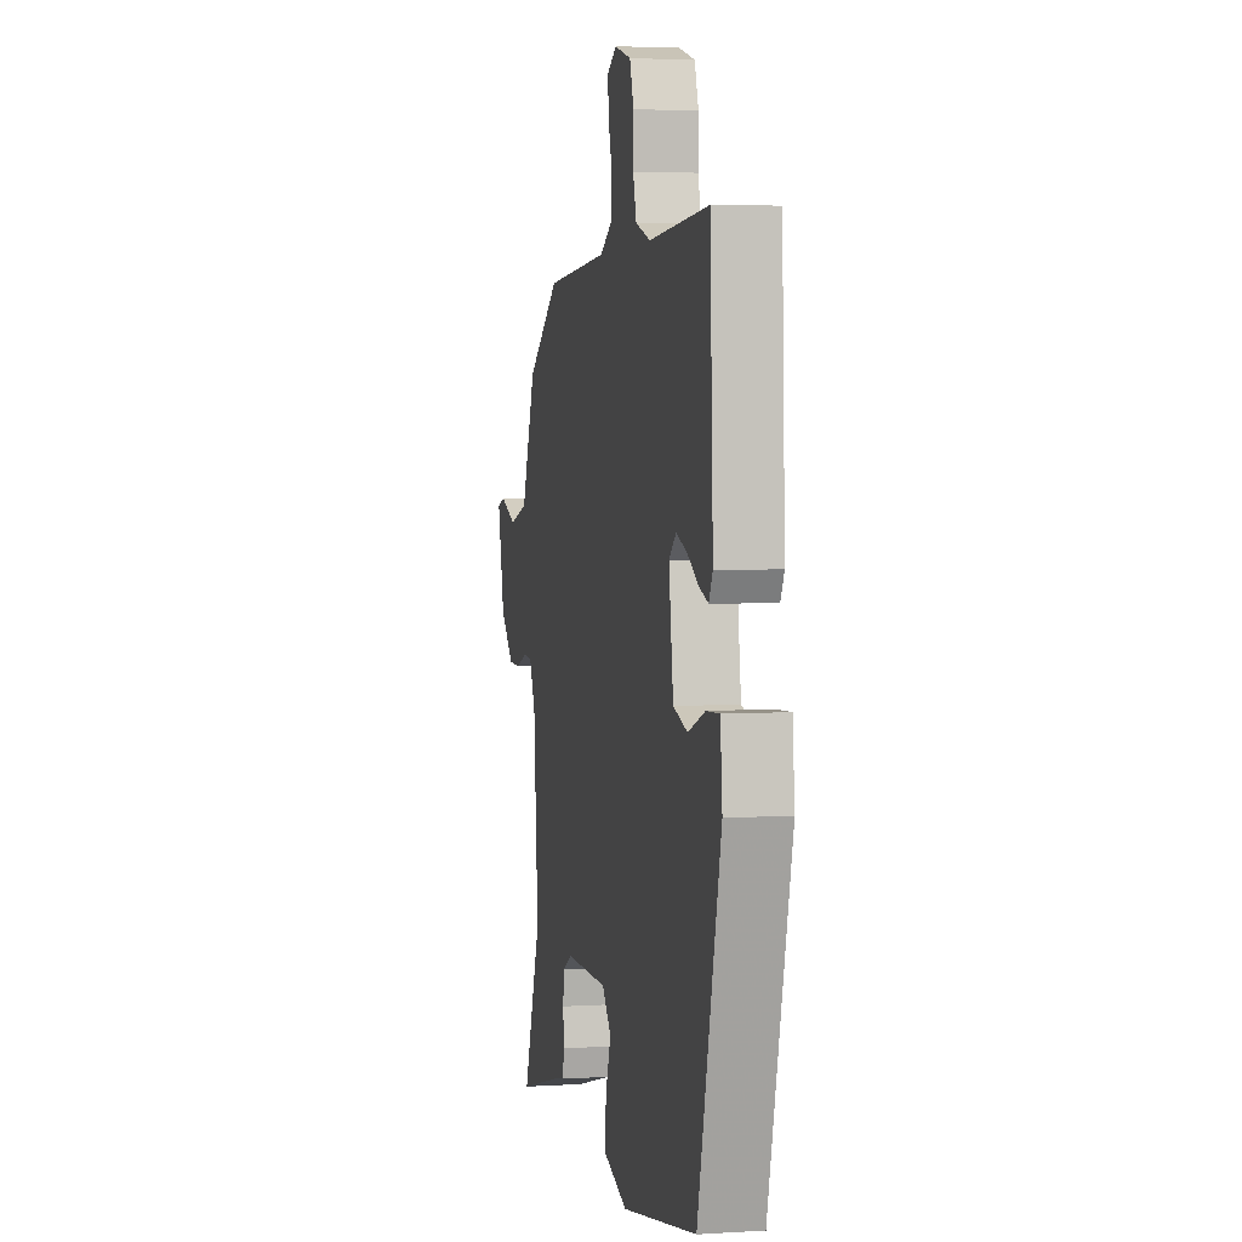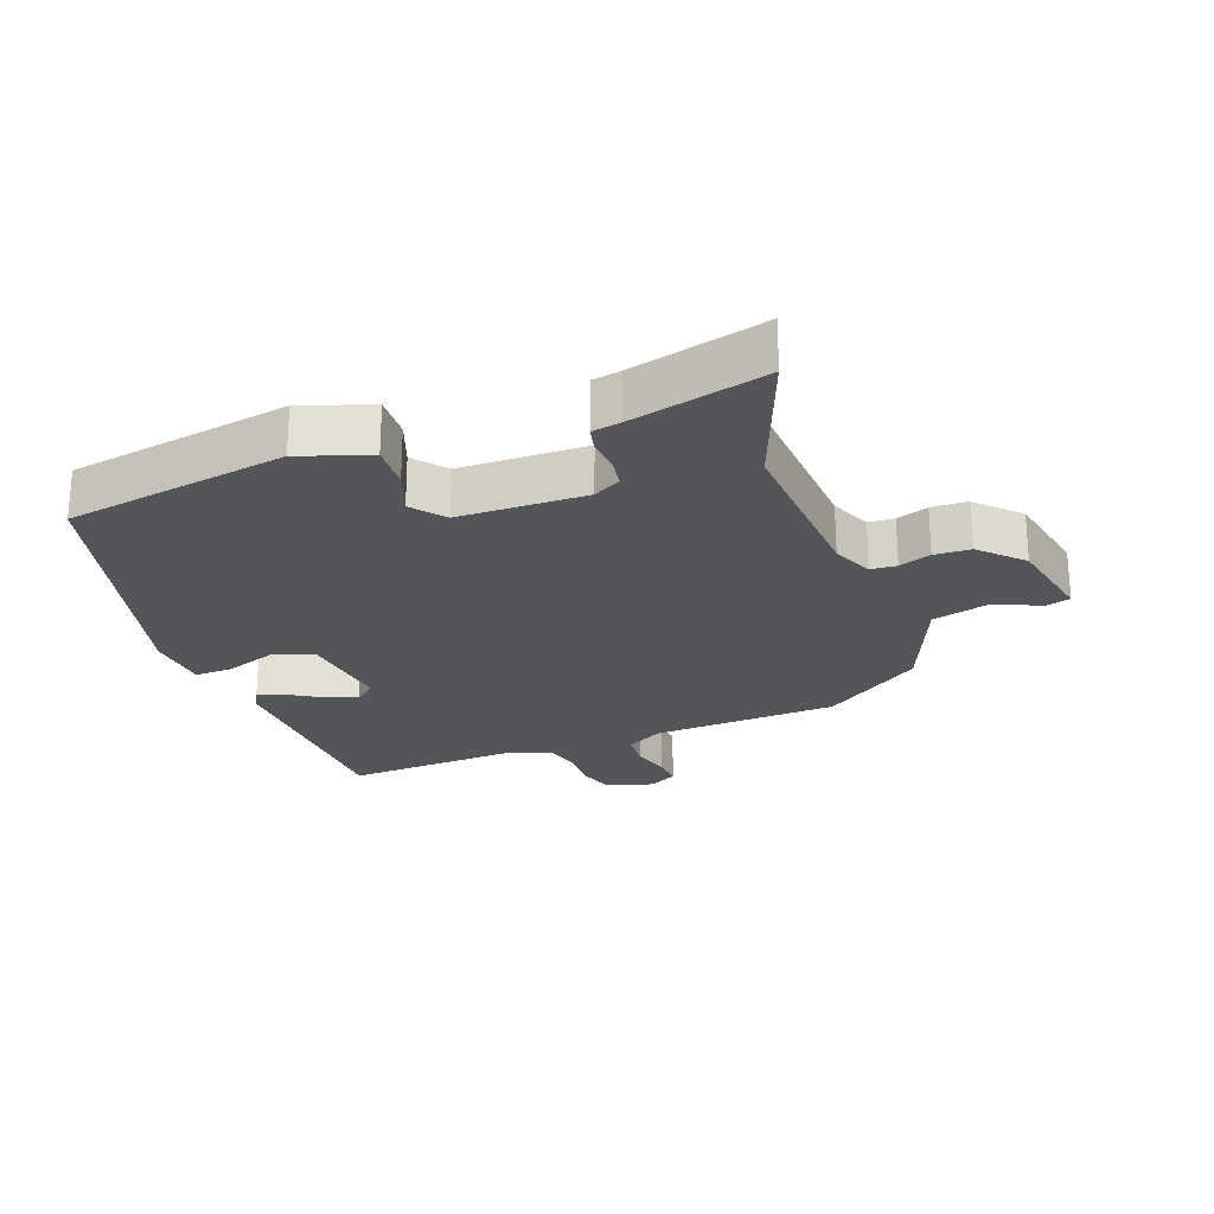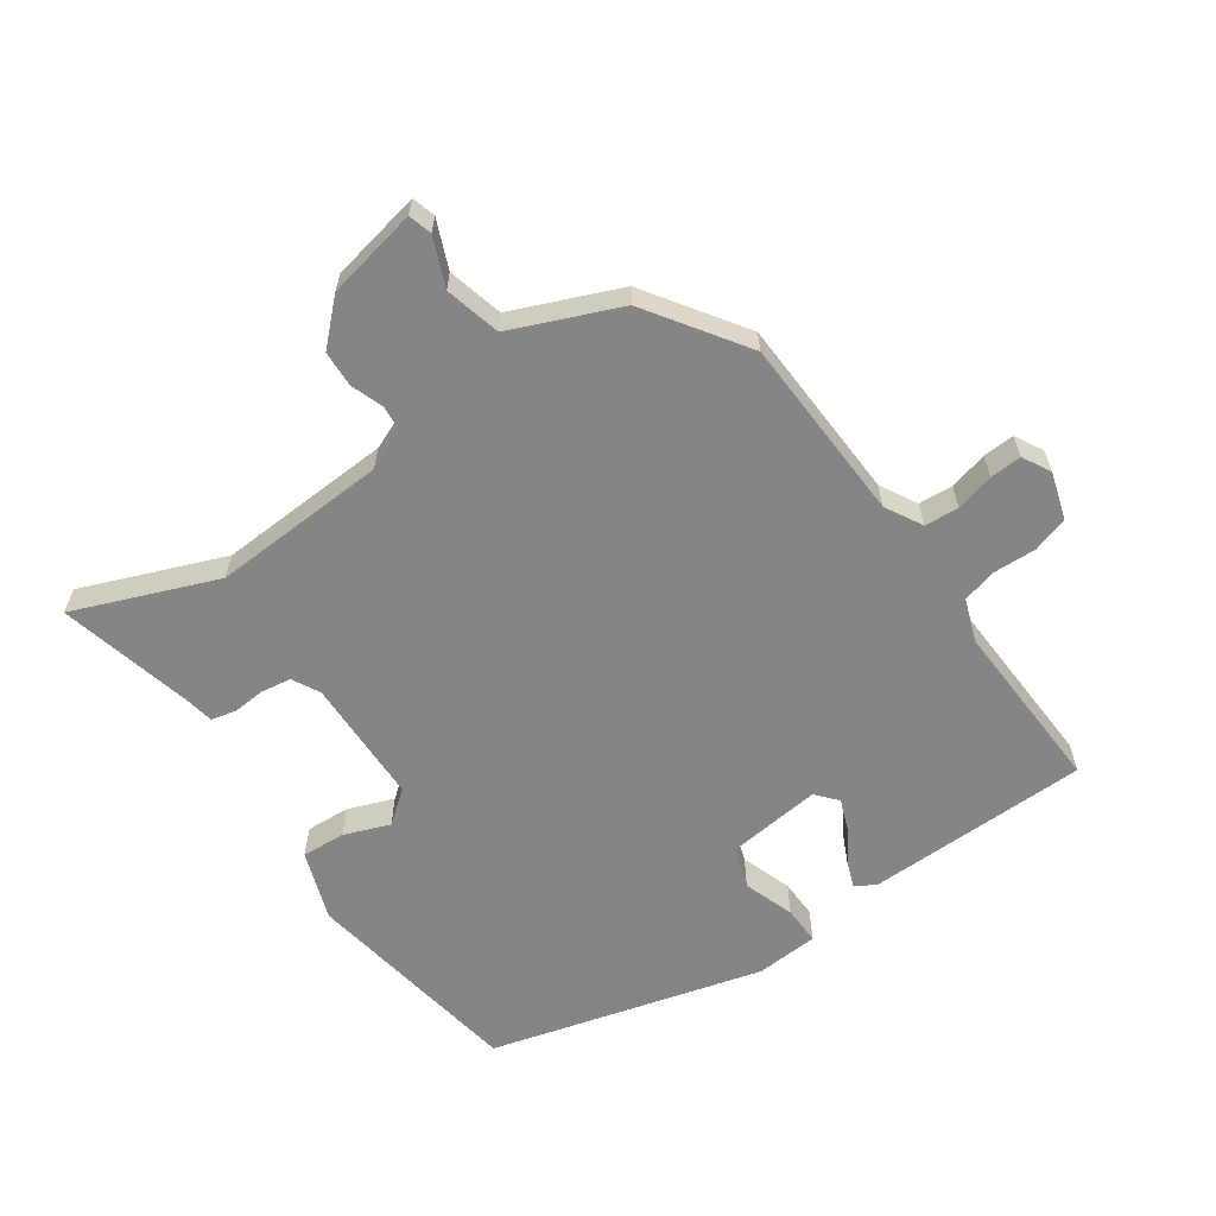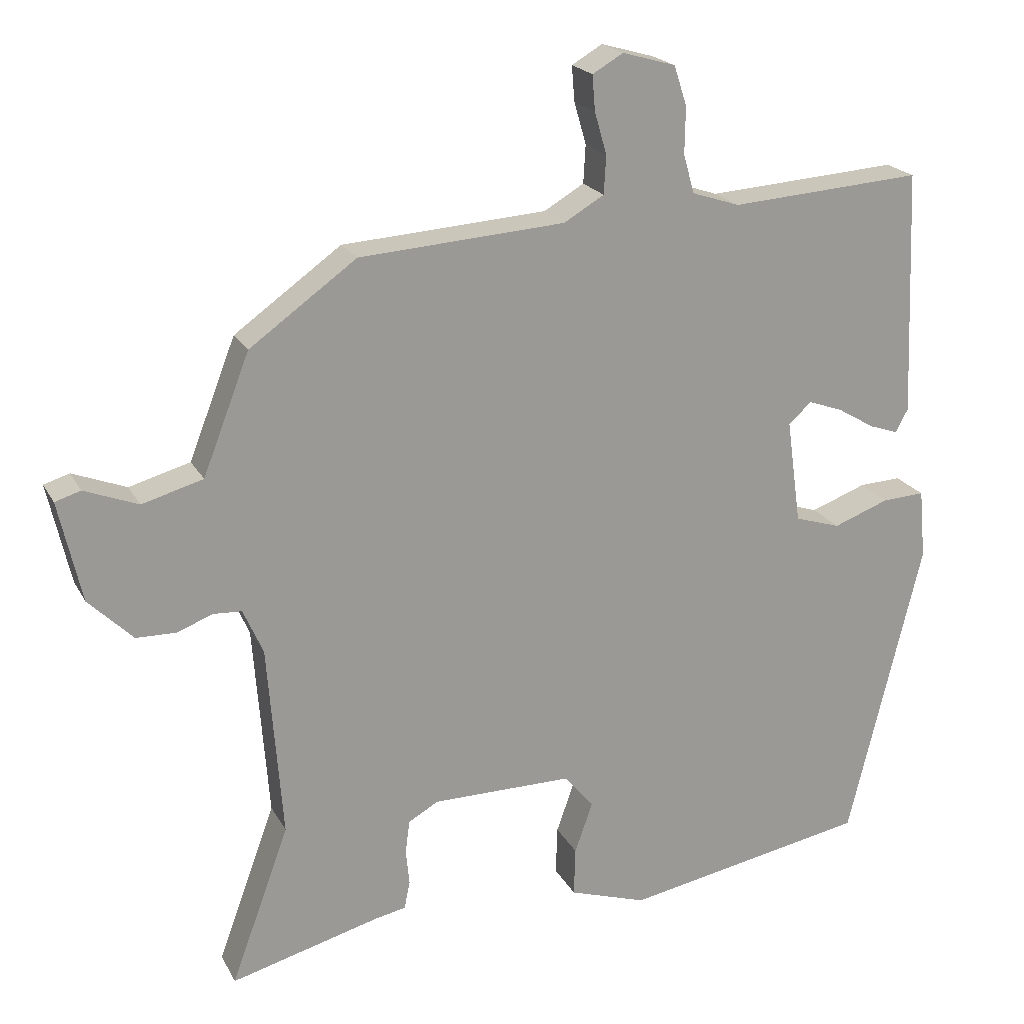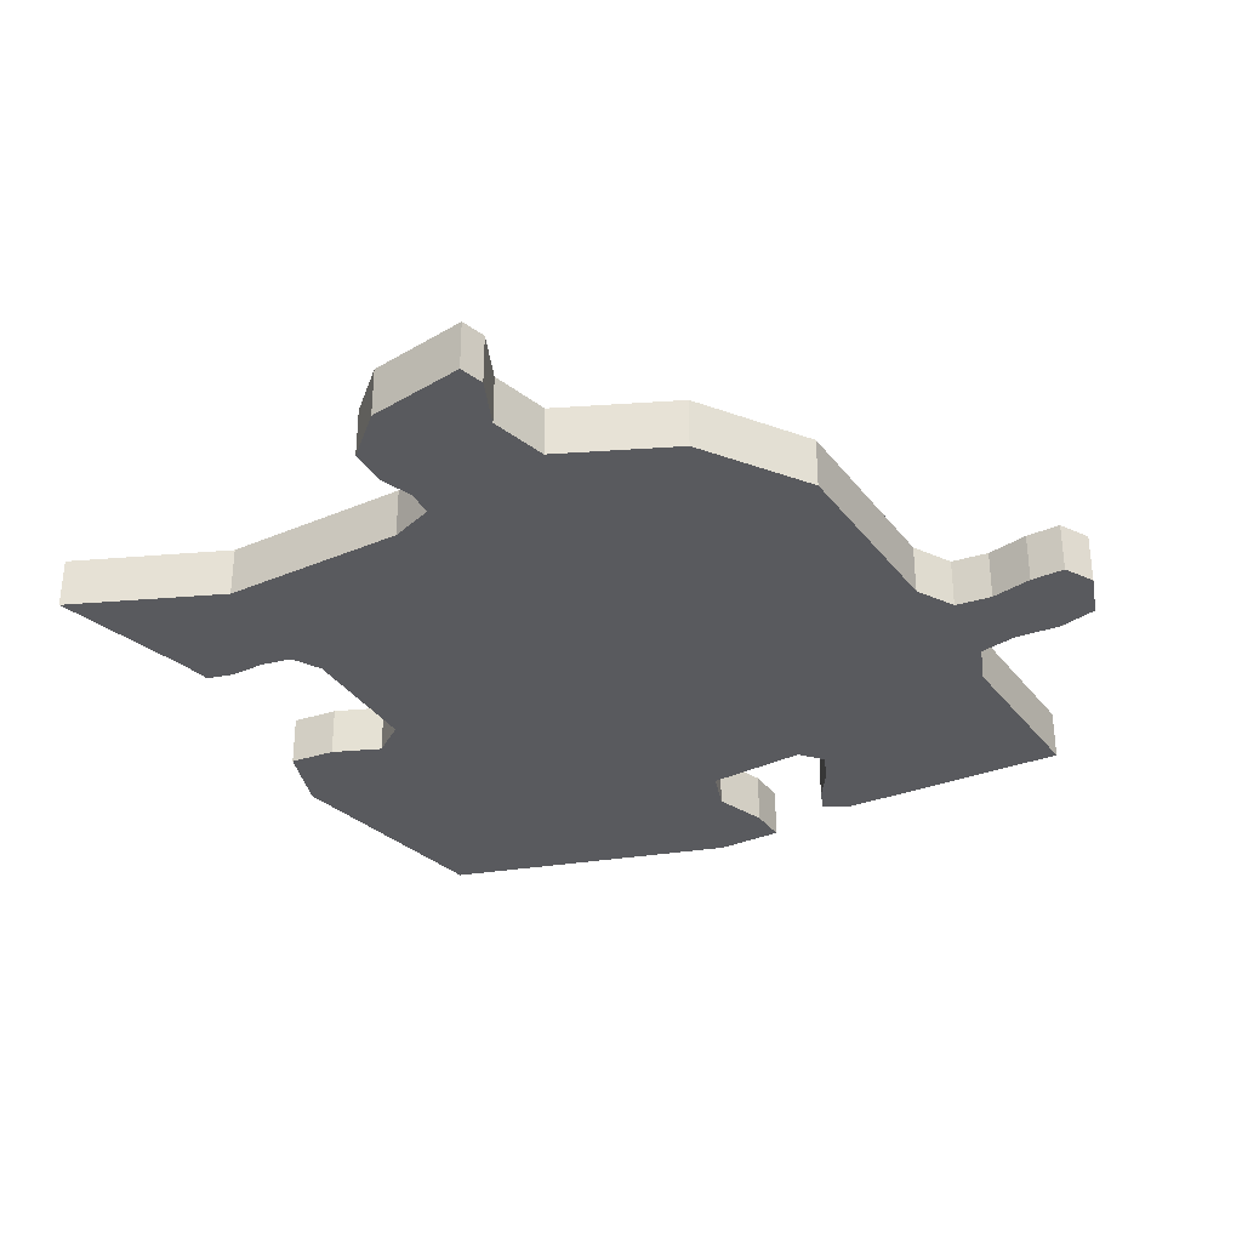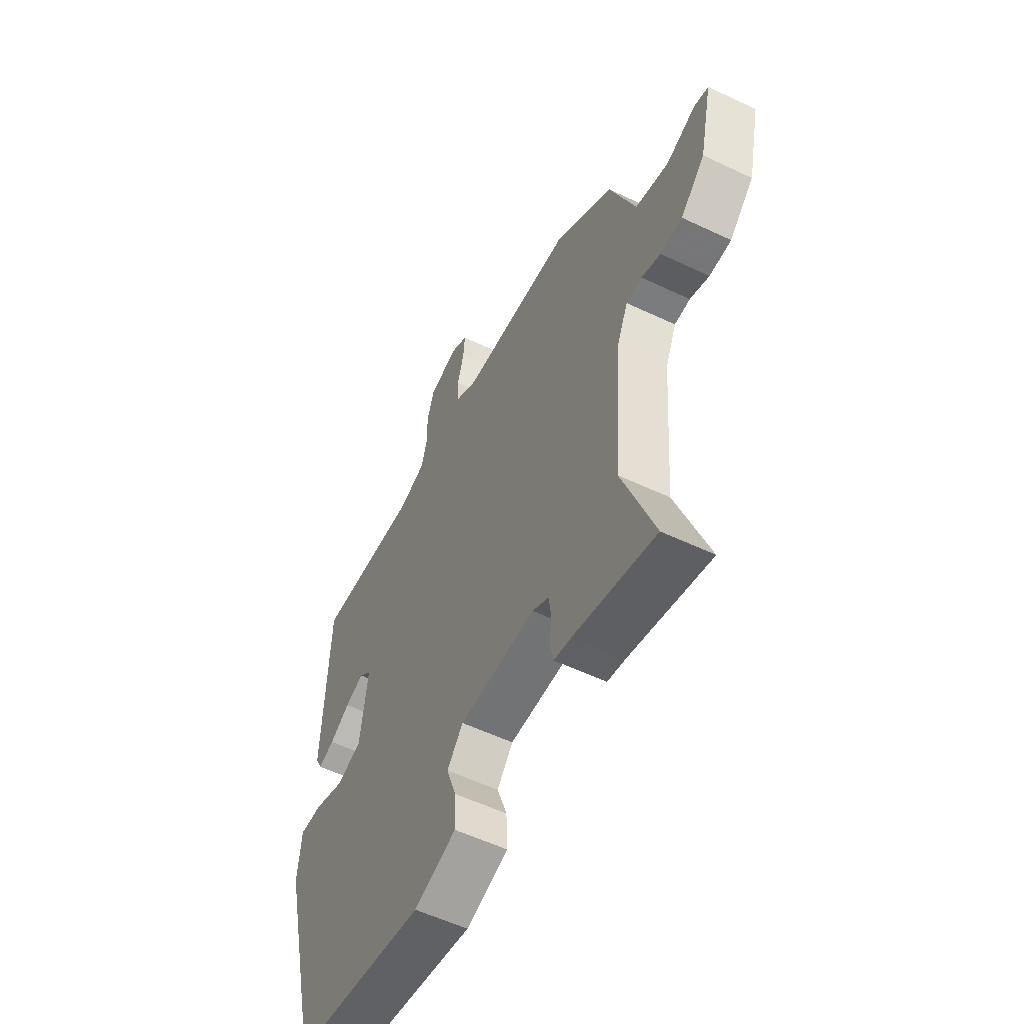
<metadata>
{"format":"obj","ext":"obj","renderer":"f3d","projection":"perspective","resolution":1024,"background":"white","views":[{"elev":4.0,"azim":78.3,"up":"+Z"},{"elev":-24.0,"azim":-160.6,"up":"+Y"},{"elev":-61.8,"azim":-56.6,"up":"+Y"},{"elev":20.5,"azim":-21.2,"up":"+Z"},{"elev":-31.7,"azim":-63.1,"up":"+Y"},{"elev":-56.0,"azim":-116.5,"up":"+Z"}]}
</metadata>
<code>
v -0.518 0.07 -0.55
v -0.437 0.07 -0.328
v -0.458 0.07 -0.057
v -0.486 0.07 0.006
v -0.526 0.07 0.008
v -0.575 0.07 -0.011
v -0.631 0.07 -0.01
v -0.693 0.07 0.051
v -0.725 0.07 0.192
v -0.689 0.07 0.203
v -0.614 0.07 0.174
v -0.529 0.07 0.198
v -0.464 0.07 0.365
v -0.315 0.07 0.472
v -0.028 0.07 0.492
v 0.028 0.07 0.525
v 0.031 0.07 0.578
v 0.014 0.07 0.637
v 0.01 0.07 0.686
v 0.053 0.07 0.711
v 0.127 0.07 0.69
v 0.145 0.07 0.635
v 0.144 0.07 0.57
v 0.159 0.07 0.516
v 0.226 0.07 0.494
v 0.494 0.07 0.513
v 0.508 0.07 0.17
v 0.491 0.07 0.137
v 0.45 0.07 0.151
v 0.398 0.07 0.182
v 0.35 0.07 0.199
v 0.318 0.07 0.17
v 0.338 0.07 0.025
v 0.402 0.07 0.005
v 0.48 0.07 0.034
v 0.539 0.07 0.037
v 0.548 0.07 -0.06
v 0.445 0.07 -0.484
v 0.103 0.07 -0.548
v -0.005 0.07 -0.513
v -0.003 0.07 -0.445
v 0.022 0.07 -0.374
v -0.019 0.07 -0.325
v -0.215 0.07 -0.326
v -0.257 0.07 -0.35
v -0.263 0.07 -0.396
v -0.258 0.07 -0.446
v -0.266 0.07 -0.485
v -0.31 0.07 -0.494
v -0.518 0 -0.55
v -0.437 0 -0.328
v -0.458 0 -0.057
v -0.486 0 0.006
v -0.526 0 0.008
v -0.575 0 -0.011
v -0.631 0 -0.01
v -0.693 0 0.051
v -0.725 0 0.192
v -0.689 0 0.203
v -0.614 0 0.174
v -0.529 0 0.198
v -0.464 0 0.365
v -0.315 0 0.472
v -0.028 0 0.492
v 0.028 0 0.525
v 0.031 0 0.578
v 0.014 0 0.637
v 0.01 0 0.686
v 0.053 0 0.711
v 0.127 0 0.69
v 0.145 0 0.635
v 0.144 0 0.57
v 0.159 0 0.516
v 0.226 0 0.494
v 0.494 0 0.513
v 0.508 0 0.17
v 0.491 0 0.137
v 0.45 0 0.151
v 0.398 0 0.182
v 0.35 0 0.199
v 0.318 0 0.17
v 0.338 0 0.025
v 0.402 0 0.005
v 0.48 0 0.034
v 0.539 0 0.037
v 0.548 0 -0.06
v 0.445 0 -0.484
v 0.103 0 -0.548
v -0.005 0 -0.513
v -0.003 0 -0.445
v 0.022 0 -0.374
v -0.019 0 -0.325
v -0.215 0 -0.326
v -0.257 0 -0.35
v -0.263 0 -0.396
v -0.258 0 -0.446
v -0.266 0 -0.485
v -0.31 0 -0.494
f 46 47 48 49
f 45 46 49 1
f 39 40 41 42
f 37 38 39 42
f 37 42 43
f 34 35 36 37
f 33 34 37 43
f 32 33 43 44
f 27 28 29 30
f 25 26 27 30
f 24 25 30 31
f 20 21 22 23
f 20 23 24
f 17 18 19 20
f 16 17 20 24
f 15 16 24 31
f 12 13 14 15
f 8 9 10 11
f 8 11 12
f 5 6 7 8
f 4 5 8 12
f 3 4 12 15
f 45 1 2
f 32 44 45 2
f 15 31 32
f 2 3 15 32
f 98 97 96 95
f 50 98 95 94
f 91 90 89 88
f 91 88 87 86
f 92 91 86
f 86 85 84 83
f 92 86 83 82
f 93 92 82 81
f 79 78 77 76
f 79 76 75 74
f 80 79 74 73
f 72 71 70 69
f 73 72 69
f 69 68 67 66
f 73 69 66 65
f 80 73 65 64
f 64 63 62 61
f 60 59 58 57
f 61 60 57
f 57 56 55 54
f 61 57 54 53
f 64 61 53 52
f 51 50 94
f 51 94 93 81
f 81 80 64
f 81 64 52 51
f 1 50 51 2
f 2 51 52 3
f 3 52 53 4
f 4 53 54 5
f 5 54 55 6
f 6 55 56 7
f 7 56 57 8
f 8 57 58 9
f 9 58 59 10
f 10 59 60 11
f 11 60 61 12
f 12 61 62 13
f 13 62 63 14
f 14 63 64 15
f 15 64 65 16
f 16 65 66 17
f 17 66 67 18
f 18 67 68 19
f 19 68 69 20
f 20 69 70 21
f 21 70 71 22
f 22 71 72 23
f 23 72 73 24
f 24 73 74 25
f 25 74 75 26
f 26 75 76 27
f 27 76 77 28
f 28 77 78 29
f 29 78 79 30
f 30 79 80 31
f 31 80 81 32
f 32 81 82 33
f 33 82 83 34
f 34 83 84 35
f 35 84 85 36
f 36 85 86 37
f 37 86 87 38
f 38 87 88 39
f 39 88 89 40
f 40 89 90 41
f 41 90 91 42
f 42 91 92 43
f 43 92 93 44
f 44 93 94 45
f 45 94 95 46
f 46 95 96 47
f 47 96 97 48
f 48 97 98 49
f 49 98 50 1

</code>
